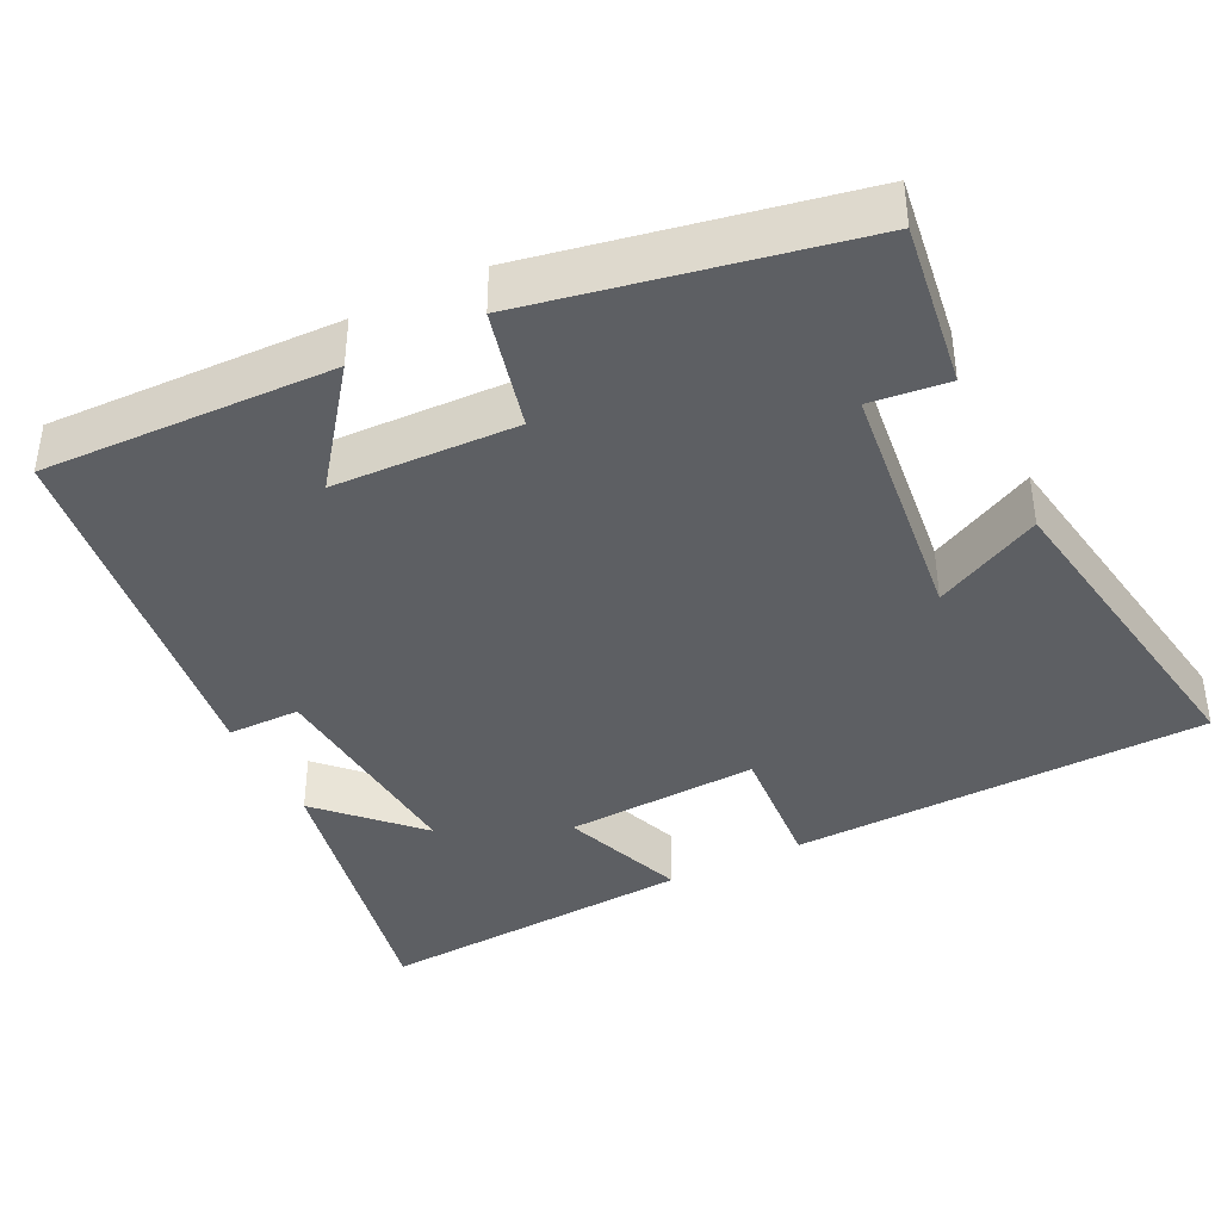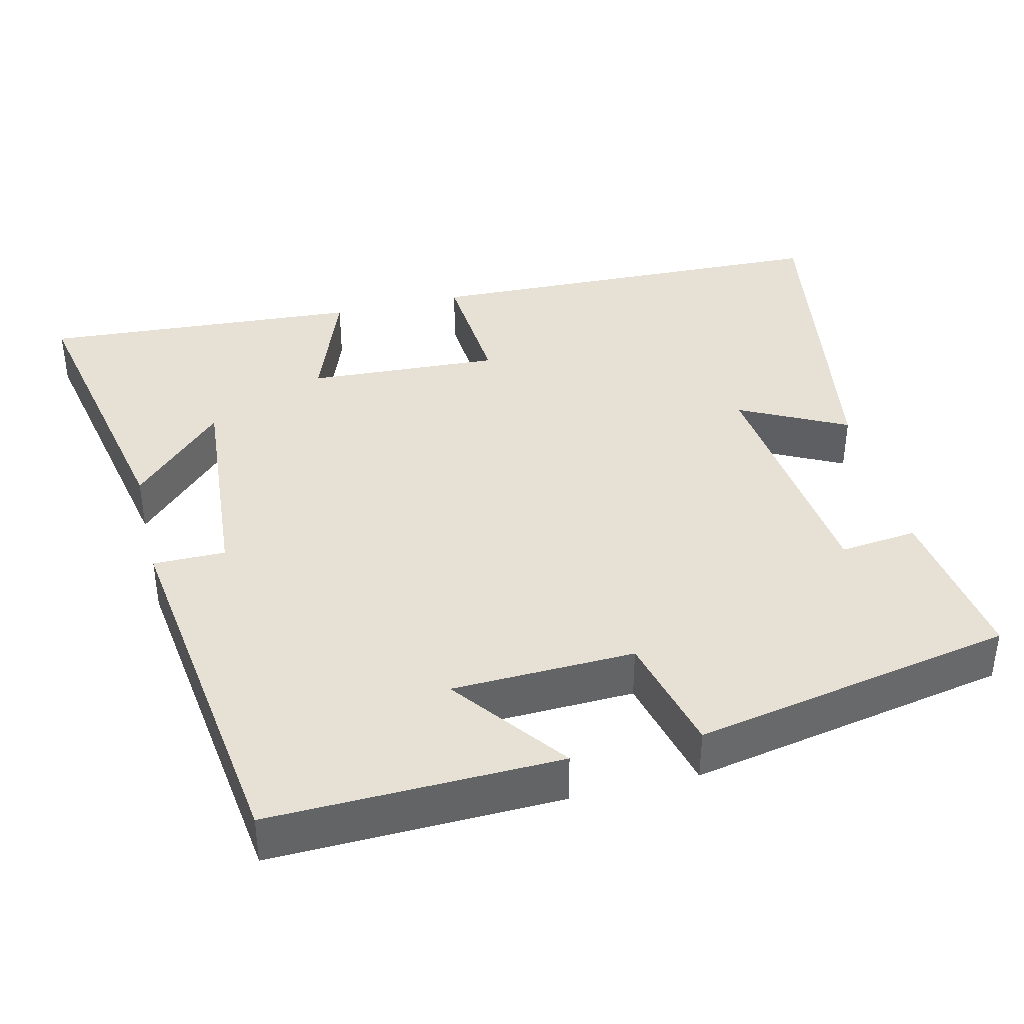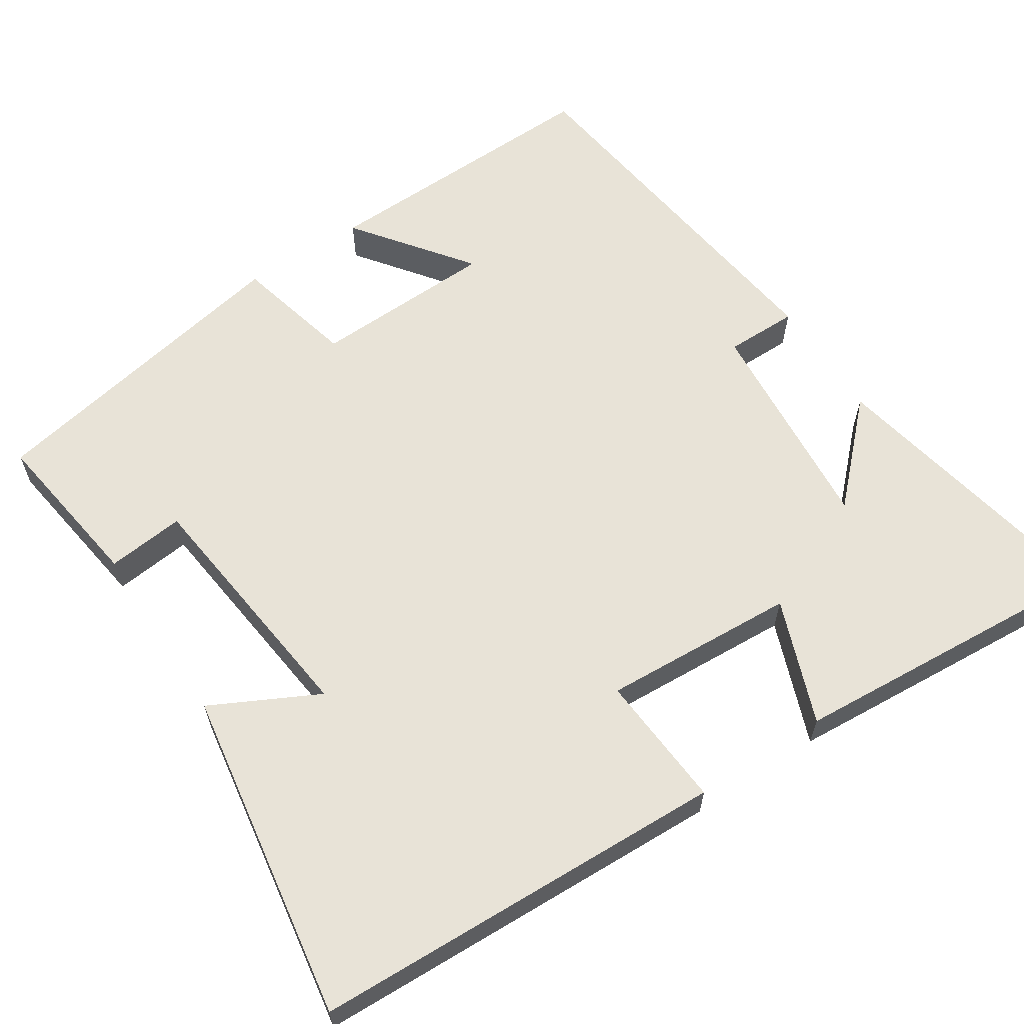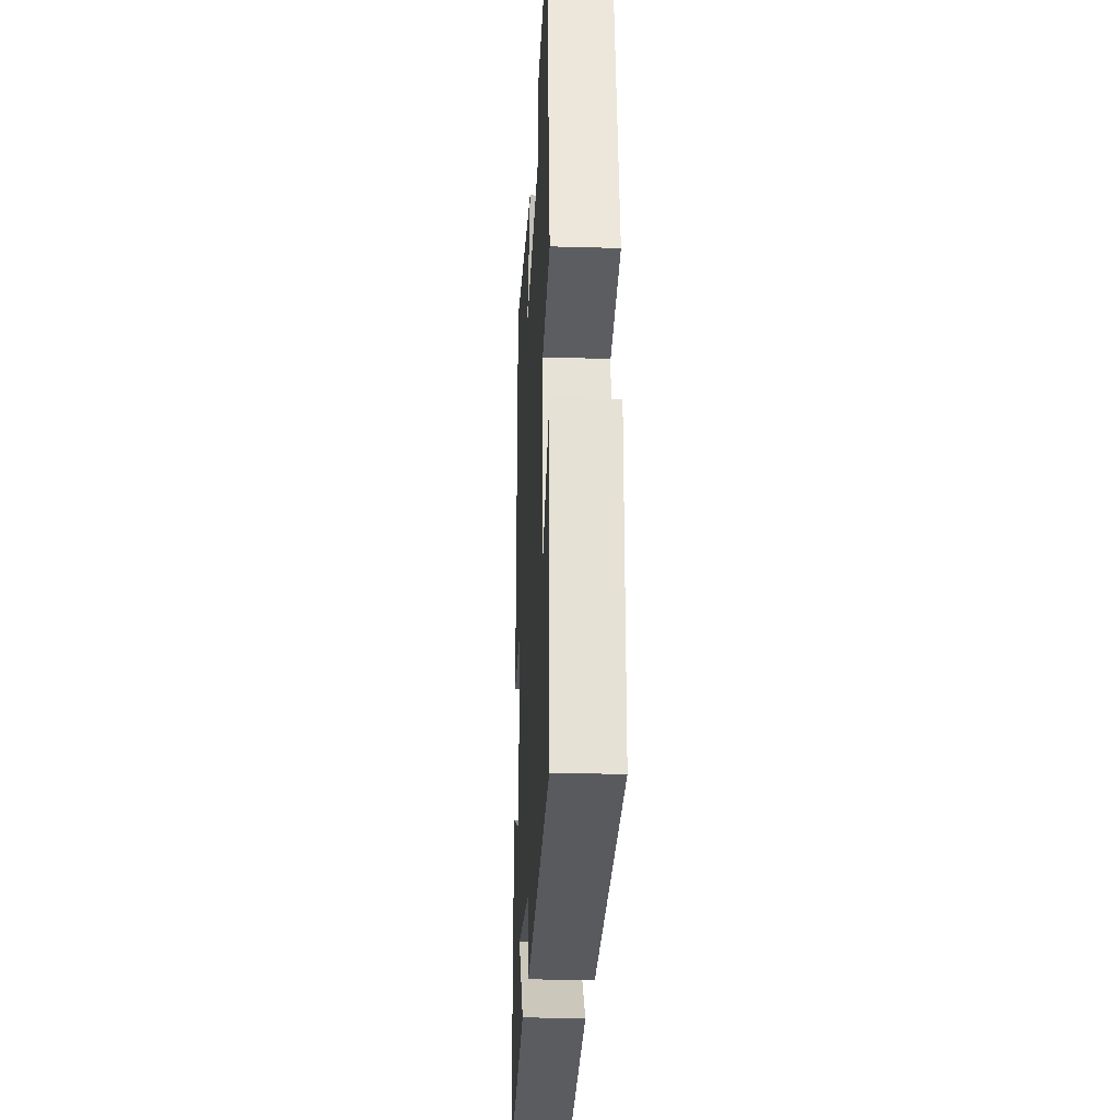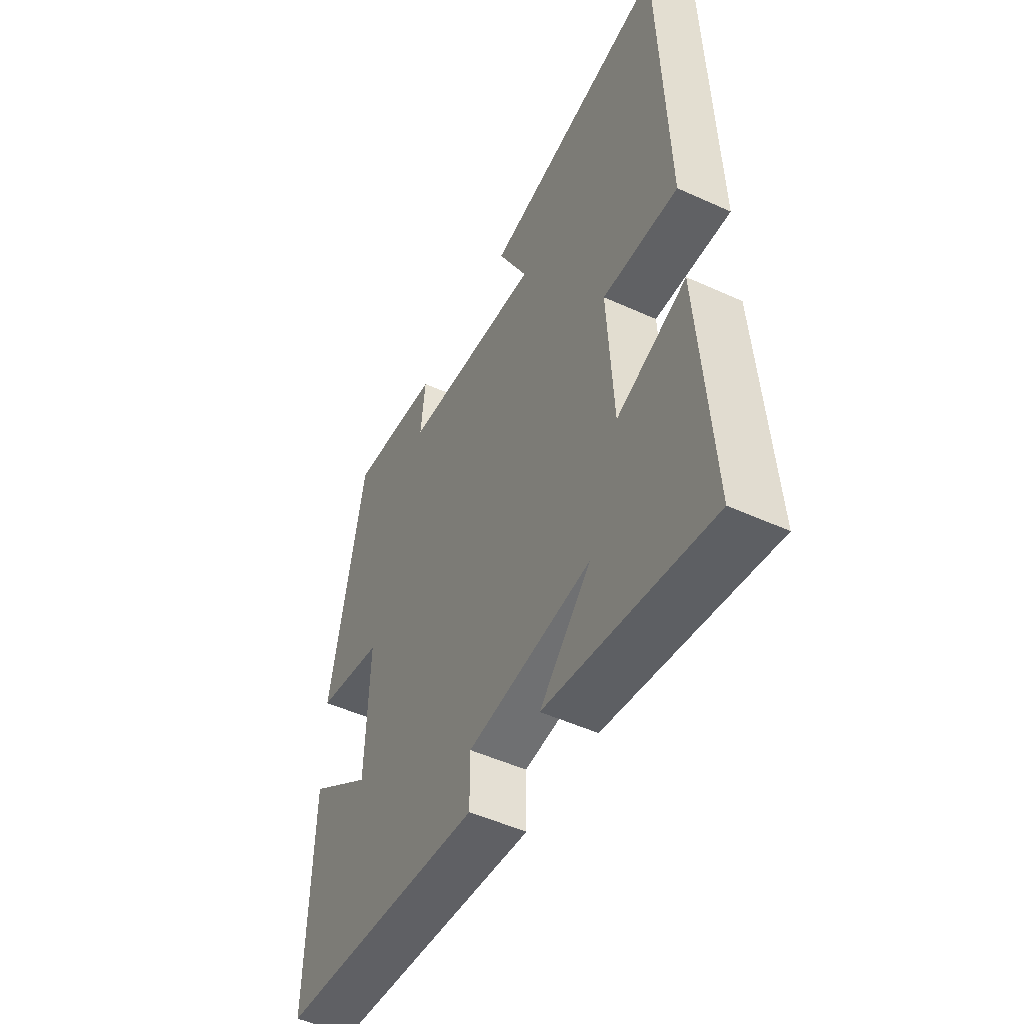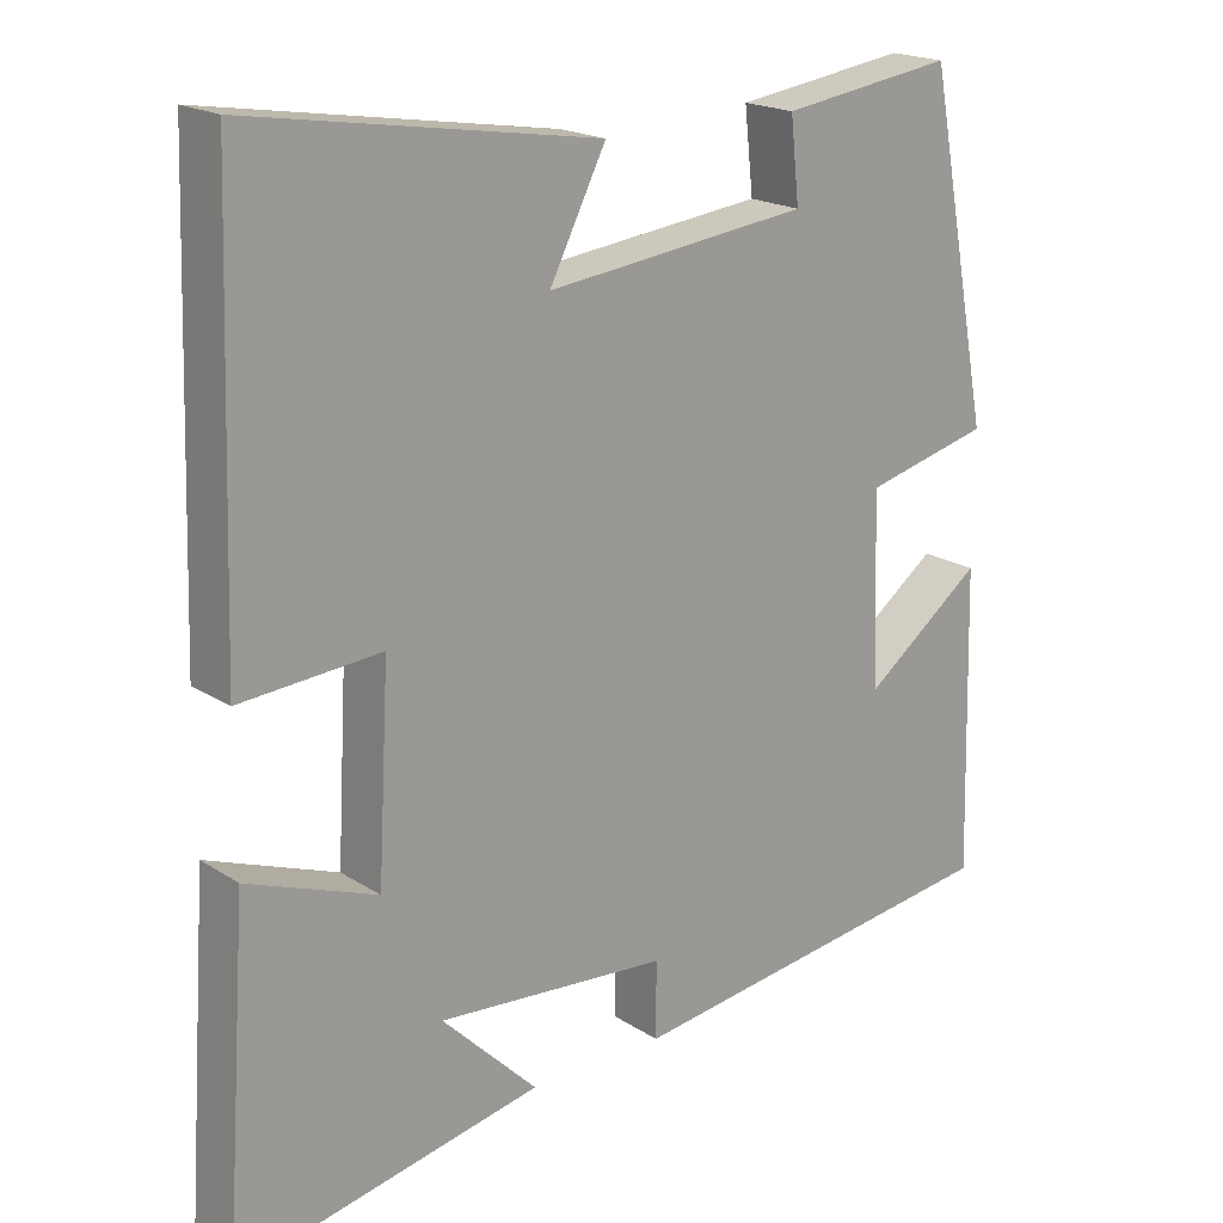
<metadata>
{"format":"obj","ext":"obj","renderer":"f3d","projection":"perspective","resolution":1024,"background":"white","views":[{"elev":-39.8,"azim":-63.7,"up":"+Y"},{"elev":39.3,"azim":-103.6,"up":"+Y"},{"elev":61.9,"azim":56.9,"up":"+Y"},{"elev":-23.4,"azim":-92.8,"up":"+Z"},{"elev":-50.5,"azim":63.5,"up":"+Z"},{"elev":19.3,"azim":140.0,"up":"+Z"}]}
</metadata>
<code>
v -0.51 0.07 -0.436
v -0.5 0.07 -0.056
v -0.35 0.07 -0.169
v -0.342 0.07 0.071
v -0.5 0.07 0.11
v -0.419 0.07 0.531
v -0.202 0.07 0.5
v -0.213 0.07 0.398
v 0.117 0.07 0.36
v 0.046 0.07 0.5
v 0.482 0.07 0.57
v 0.5 0.07 0.023
v 0.323 0.07 0.036
v 0.337 0.07 -0.218
v 0.5 0.07 -0.157
v 0.529 0.07 -0.577
v 0.145 0.07 -0.5
v 0.265 0.07 -0.381
v -0.025 0.07 -0.405
v -0.025 0.07 -0.5
v -0.51 0 -0.436
v -0.5 0 -0.056
v -0.35 0 -0.169
v -0.342 0 0.071
v -0.5 0 0.11
v -0.419 0 0.531
v -0.202 0 0.5
v -0.213 0 0.398
v 0.117 0 0.36
v 0.046 0 0.5
v 0.482 0 0.57
v 0.5 0 0.023
v 0.323 0 0.036
v 0.337 0 -0.218
v 0.5 0 -0.157
v 0.529 0 -0.577
v 0.145 0 -0.5
v 0.265 0 -0.381
v -0.025 0 -0.405
v -0.025 0 -0.5
f 19 20 1
f 18 19 1
f 15 16 17 18
f 14 15 18
f 13 14 18 1
f 11 12 13
f 10 11 13
f 9 10 13
f 8 9 13
f 6 7 8
f 5 6 8
f 4 5 8
f 3 4 8 13
f 1 2 3
f 1 3 13
f 21 40 39
f 21 39 38
f 38 37 36 35
f 38 35 34
f 21 38 34 33
f 33 32 31
f 33 31 30
f 33 30 29
f 33 29 28
f 28 27 26
f 28 26 25
f 28 25 24
f 33 28 24 23
f 23 22 21
f 33 23 21
f 1 21 22 2
f 2 22 23 3
f 3 23 24 4
f 4 24 25 5
f 5 25 26 6
f 6 26 27 7
f 7 27 28 8
f 8 28 29 9
f 9 29 30 10
f 10 30 31 11
f 11 31 32 12
f 12 32 33 13
f 13 33 34 14
f 14 34 35 15
f 15 35 36 16
f 16 36 37 17
f 17 37 38 18
f 18 38 39 19
f 19 39 40 20
f 20 40 21 1

</code>
